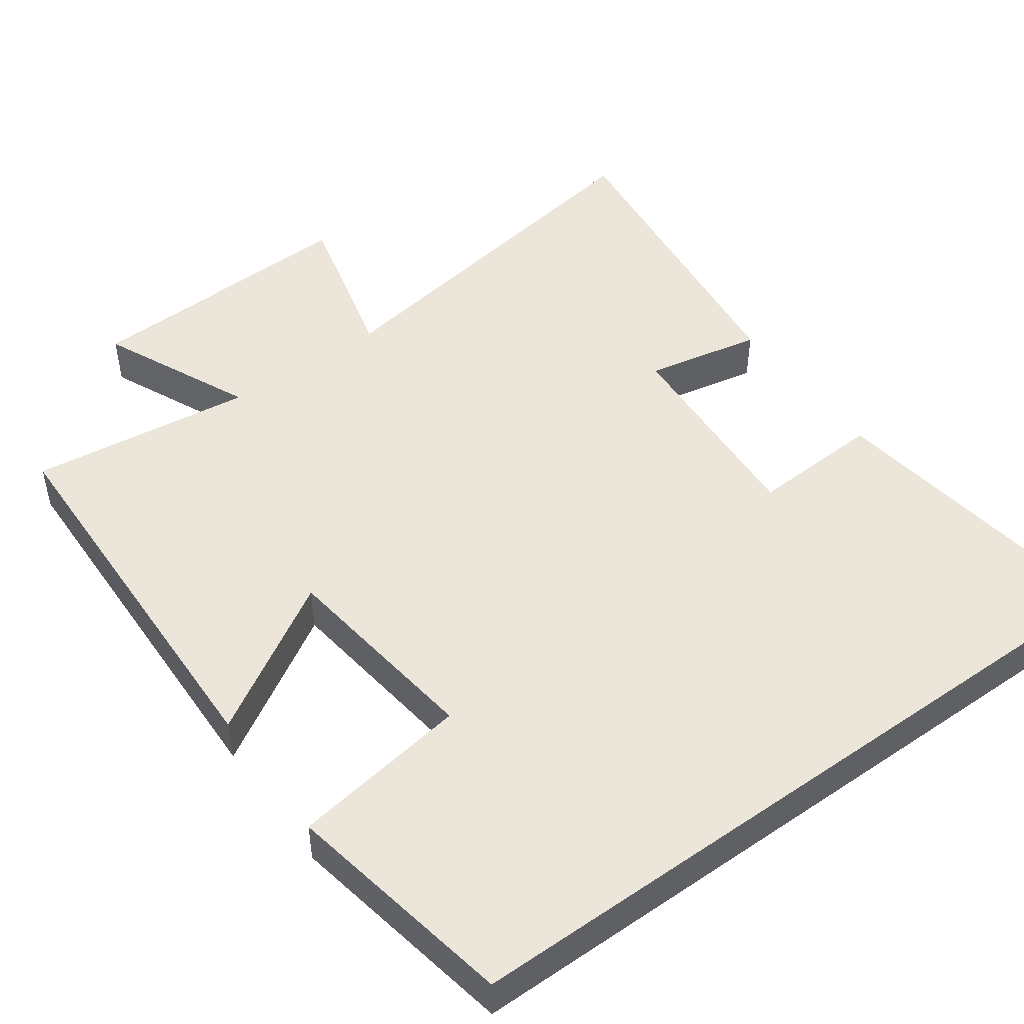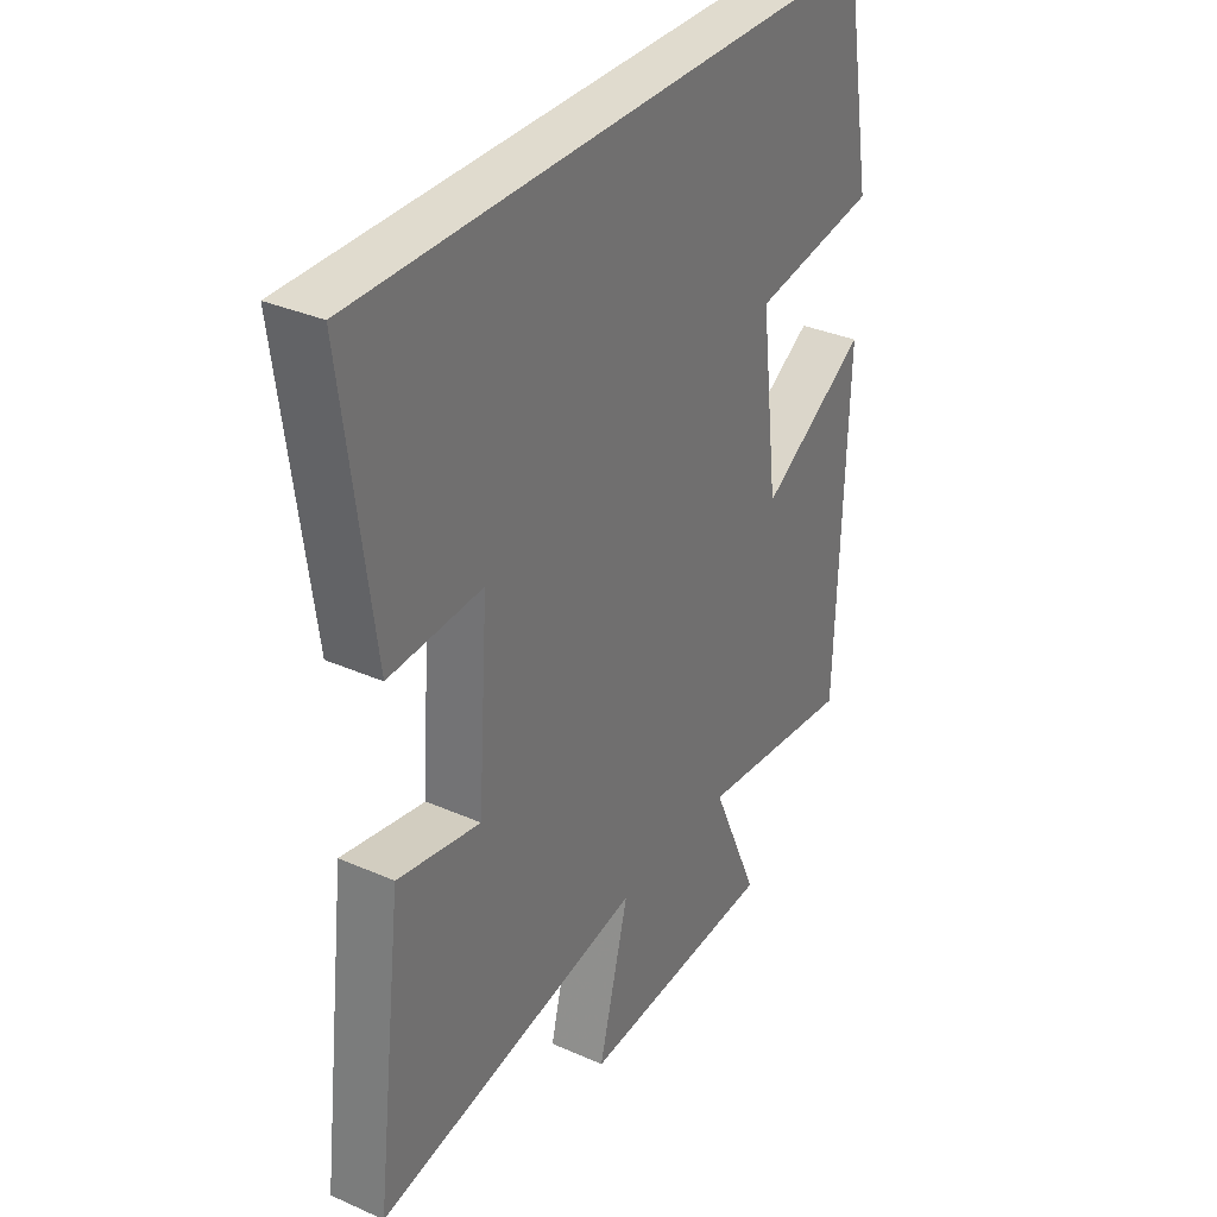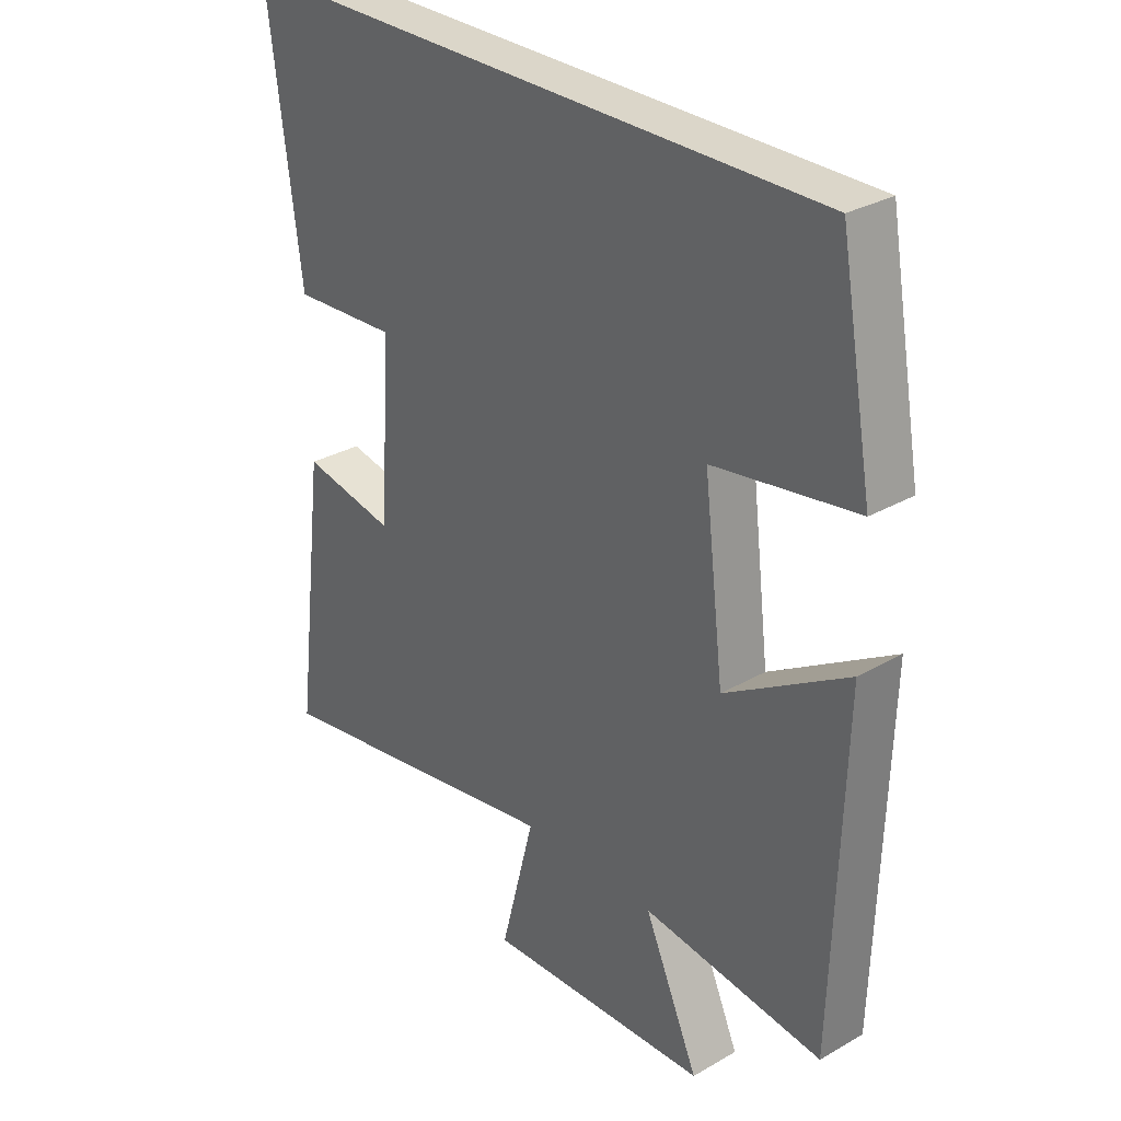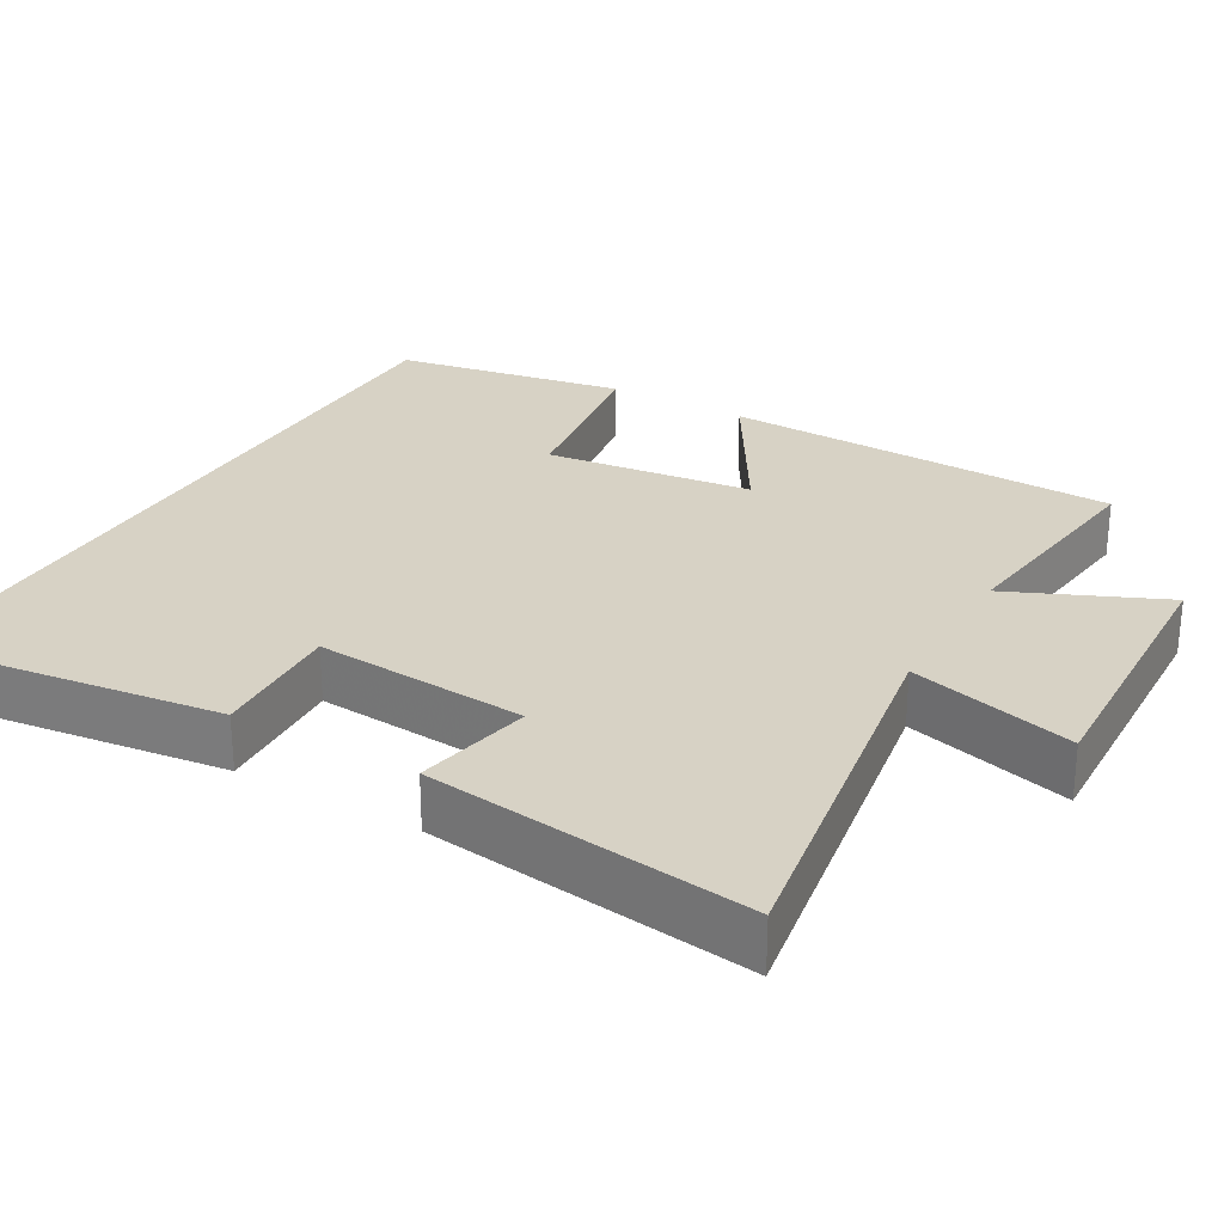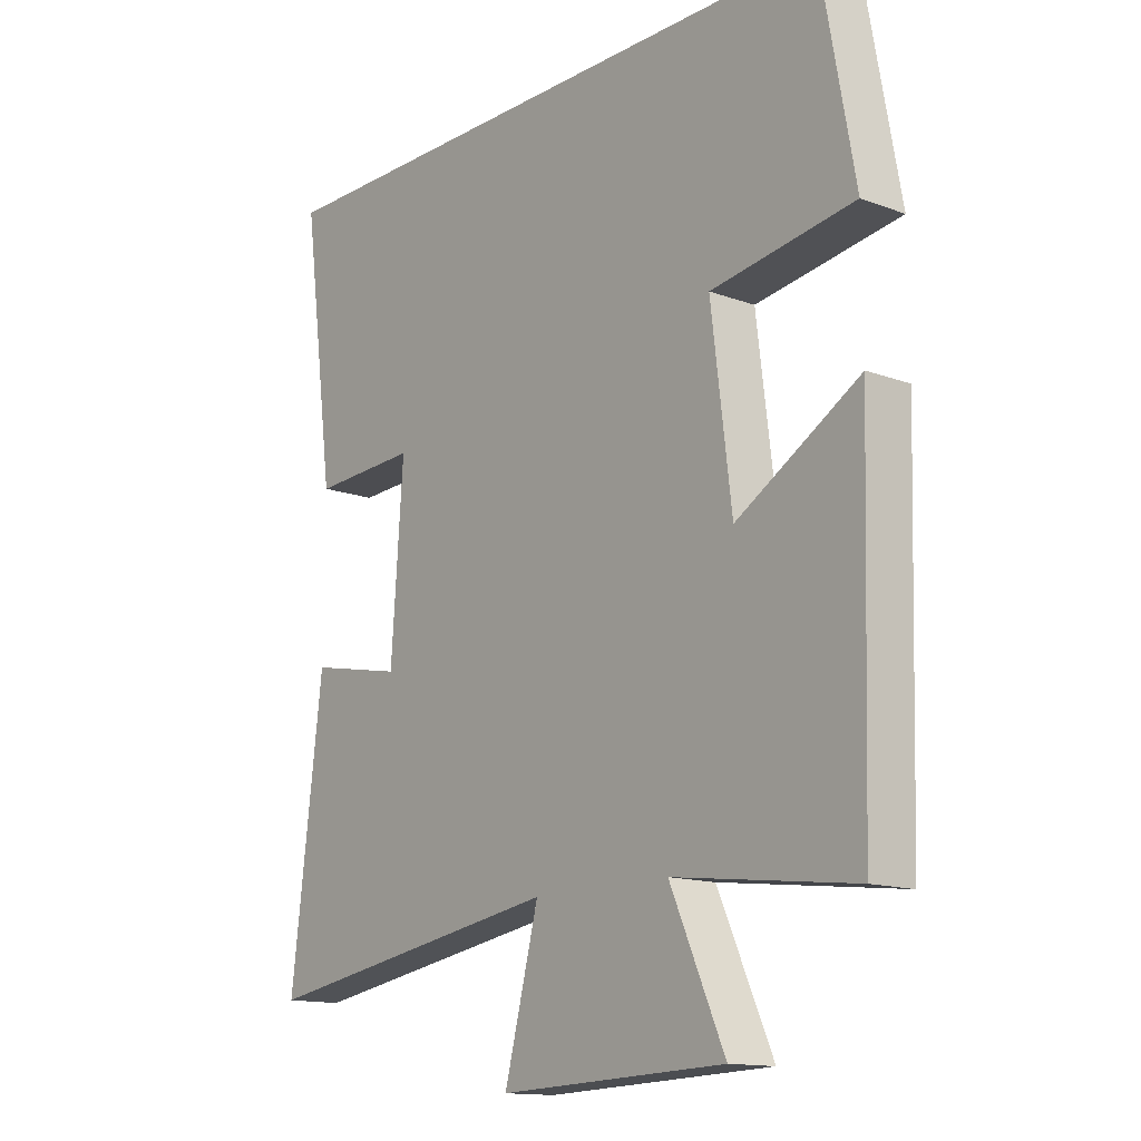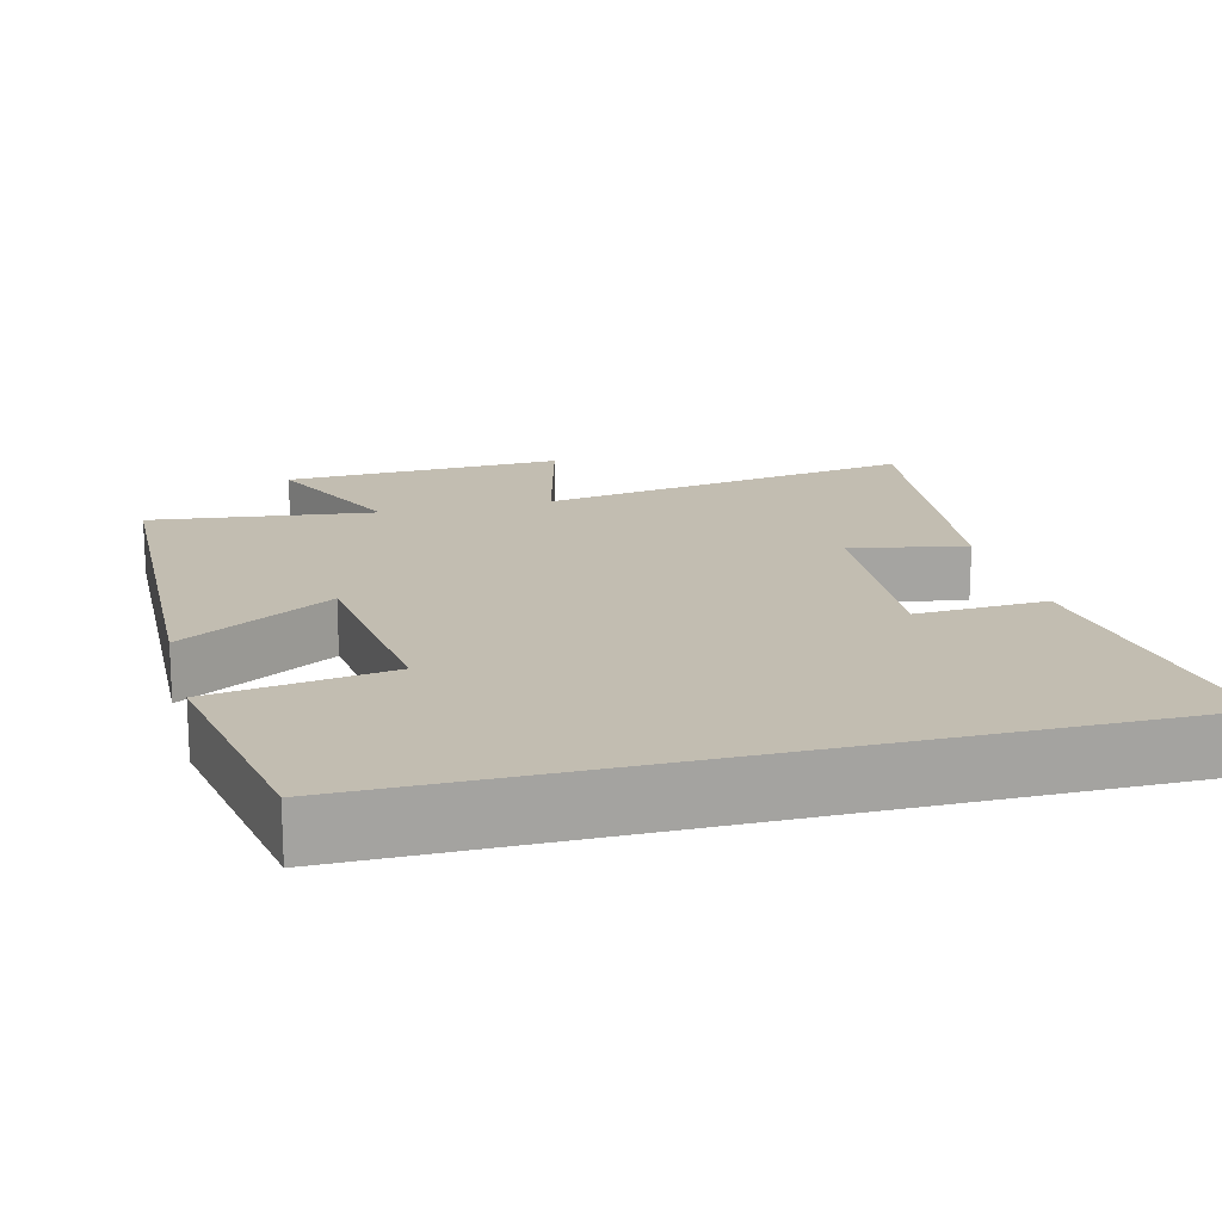
<metadata>
{"format":"obj","ext":"obj","renderer":"f3d","projection":"perspective","resolution":1024,"background":"white","views":[{"elev":48.4,"azim":-35.9,"up":"+Y"},{"elev":33.7,"azim":121.0,"up":"+Z"},{"elev":30.1,"azim":-129.8,"up":"+Z"},{"elev":27.2,"azim":120.1,"up":"+Y"},{"elev":-14.1,"azim":-129.3,"up":"+Z"},{"elev":16.9,"azim":-14.4,"up":"+Y"}]}
</metadata>
<code>
v -0.484 0.07 -0.537
v -0.5 0.07 -0.003
v -0.296 0.07 -0.126
v -0.262 0.07 0.152
v -0.5 0.07 0.189
v -0.444 0.07 0.5
v 0.554 0.07 0.5
v 0.5 0.07 0.089
v 0.324 0.07 0.098
v 0.344 0.07 -0.186
v 0.5 0.07 -0.155
v 0.553 0.07 -0.585
v 0.045 0.07 -0.5
v 0.102 0.07 -0.72
v -0.274 0.07 -0.704
v -0.183 0.07 -0.5
v -0.484 0 -0.537
v -0.5 0 -0.003
v -0.296 0 -0.126
v -0.262 0 0.152
v -0.5 0 0.189
v -0.444 0 0.5
v 0.554 0 0.5
v 0.5 0 0.089
v 0.324 0 0.098
v 0.344 0 -0.186
v 0.5 0 -0.155
v 0.553 0 -0.585
v 0.045 0 -0.5
v 0.102 0 -0.72
v -0.274 0 -0.704
v -0.183 0 -0.5
f 13 14 15 16
f 10 11 12 13
f 9 10 13 16
f 6 7 8 9
f 4 5 6 9
f 3 4 9 16
f 1 2 3 16
f 32 31 30 29
f 29 28 27 26
f 32 29 26 25
f 25 24 23 22
f 25 22 21 20
f 32 25 20 19
f 32 19 18 17
f 1 17 18 2
f 2 18 19 3
f 3 19 20 4
f 4 20 21 5
f 5 21 22 6
f 6 22 23 7
f 7 23 24 8
f 8 24 25 9
f 9 25 26 10
f 10 26 27 11
f 11 27 28 12
f 12 28 29 13
f 13 29 30 14
f 14 30 31 15
f 15 31 32 16
f 16 32 17 1

</code>
